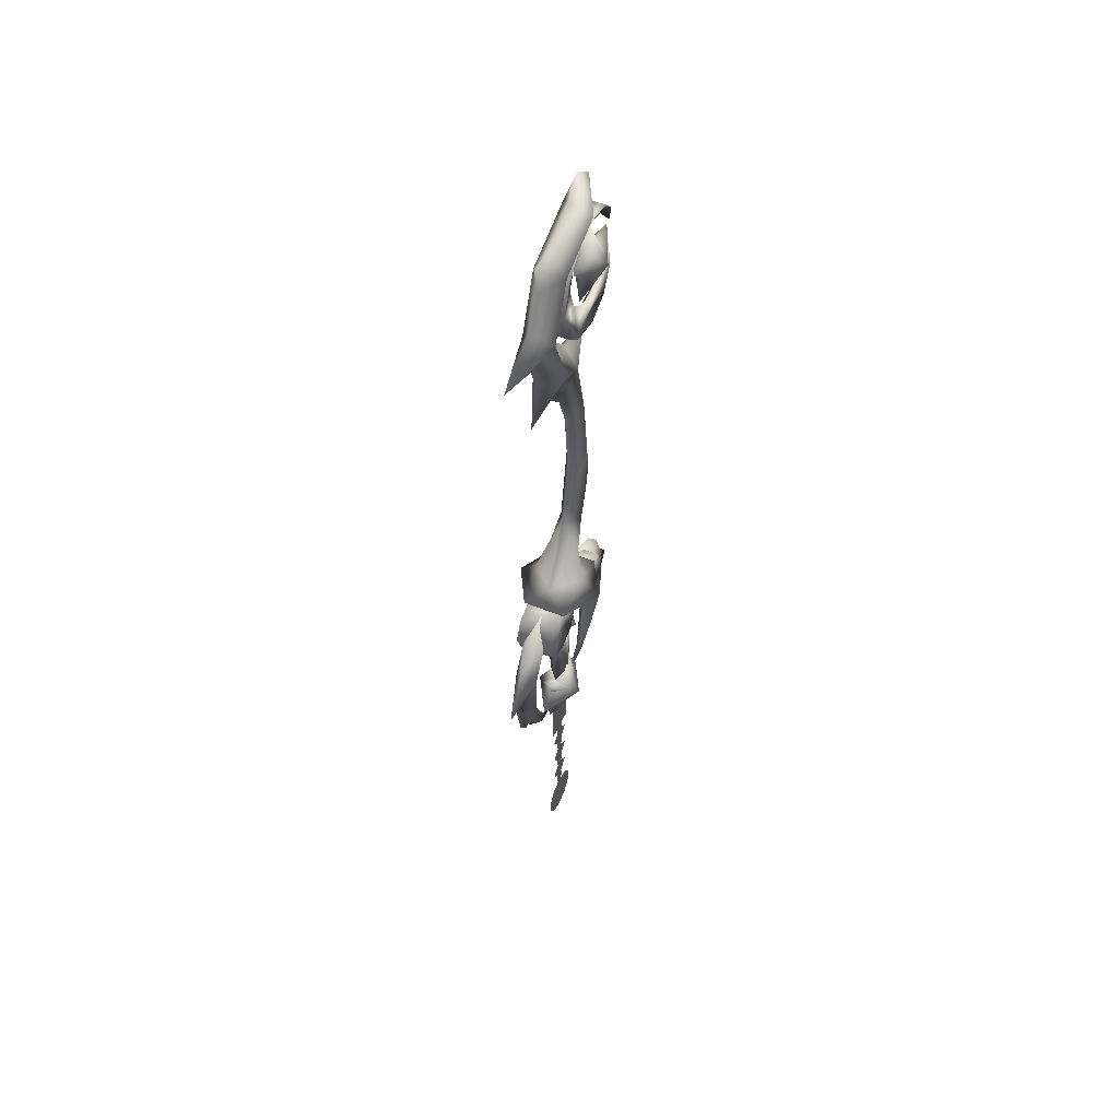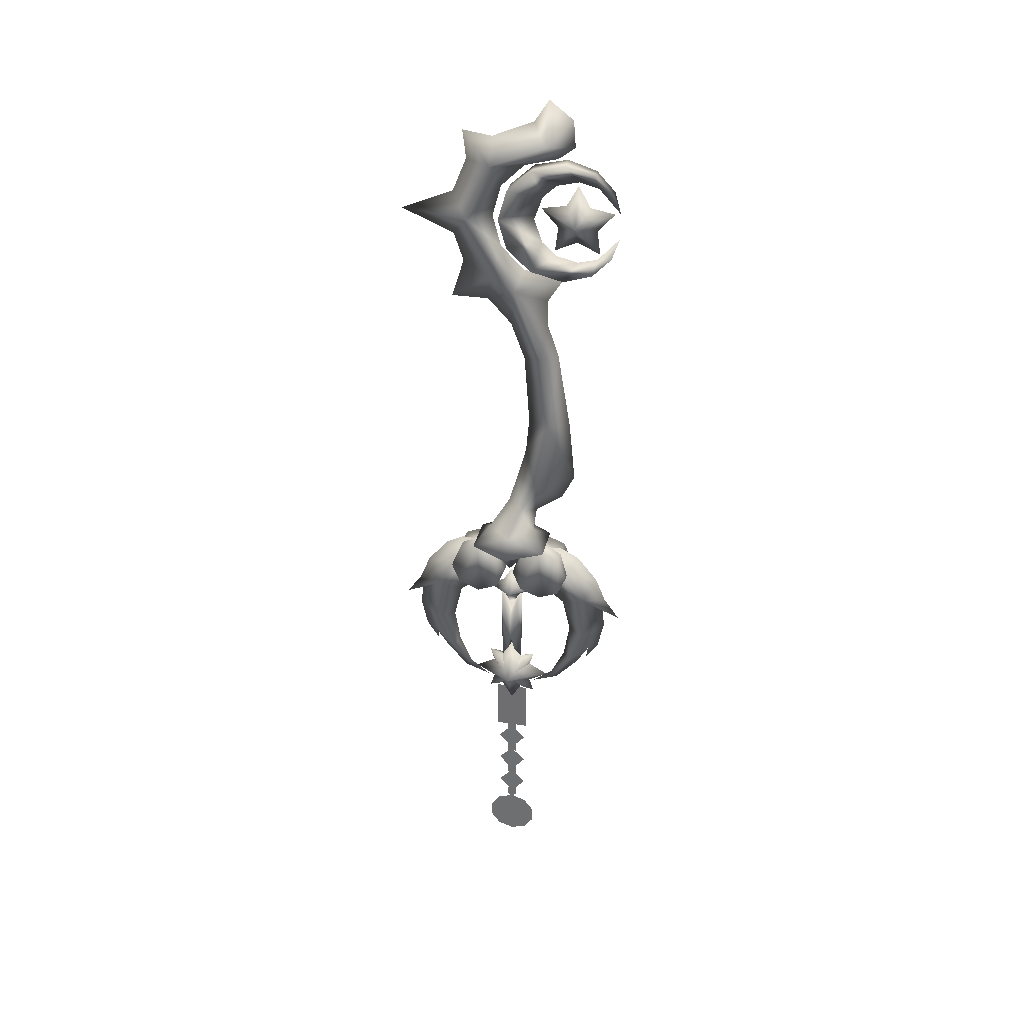
<metadata>
{"format":"obj","ext":"obj","renderer":"f3d","projection":"perspective","resolution":1024,"background":"white","views":[{"elev":51.7,"azim":24.0,"up":"+Y"},{"elev":33.4,"azim":102.5,"up":"+Y"}]}
</metadata>
<code>
o mesh_mesh.023
v -0.0373 100.9 3.418
v 2.663 96.45 3.396
v -0.0373 97.78 -8.03
v 2.663 100.5 -6.2
v -0.0373 104 -3.865
v -2.669 96.45 3.396
v -0.0373 96.58 7.936
v -0.0373 101.6 8.538
v -0.03729 90.5 10.4
v -0.03729 86.56 19.61
v 2.663 86.56 7.493
v -0.03729 82.61 10.4
v -2.669 86.56 7.493
v -0.03729 76.94 -2.15
v -0.03729 75.45 -9.126
v 2.663 73.62 -1.058
v -0.03729 71.28 -6.529
v -0.03729 66.16 0.1436
v -0.03304 59.44 -2.349
v -0.03304 60.66 -8.54
v -0.03305 46.57 -10.86
v -1.906 60.17 -5.585
v -1.906 46.56 -7.303
v -0.03304 46.72 -3.278
v 1.889 32.59 -4.936
v -0.03304 40.19 -2.706
v -0.03304 34.49 -1.177
v 2.596 27.94 -2.168
v -0.03731 28.8 0.4771
v -4.482 22.39 -0.01848
v -0.03619 18.78 -6.248
v -0.0375 17.18 -13.01
v -1.246 -7 -11.89
v -0.5635 -11.46 -9.409
v -0.03801 -14.25 -4.679
v 0.4958 -12.07 -9.342
v -0.03752 -8.043 -13.27
v -0.8568 -3.718 -15.6
v -1.952 0.08 -14.63
v 1.921 14.17 -11.24
v -0.03751 6.277 -10.26
v -0.03619 18.78 6.203
v 1.921 14.17 11.2
v -0.0375 17.18 12.96
v -0.03751 12.62 16.65
v -1.993 14.17 11.2
v -1.993 8.455 14.49
v -0.03751 6.277 10.21
v -0.03751 0.1199 11.64
v -1.246 -7 11.85
v -0.03751 -6.209 10.58
v -0.5635 -11.46 9.364
v 0.4957 -10.85 8.277
v -0.03801 -14.25 4.634
v 0.4957 -12.07 9.296
v -0.03751 -8.043 13.22
v -1.952 0.08001 14.59
v -0.03729 70.66 4.285
v 0.1055 70.7 10.83
v -2.669 76.41 3.98
v -0.03729 77.65 8.668
v 2.663 76.07 3.09
v -0.03729 81.01 1.915
v -0.03758 89.5 -9.489
v -0.03758 85.39 -8.153
v -0.03758 82.94 -11.57
v -0.03758 85.39 -15
v 2.954 86.55 -11.57
v -0.03756 88.7 -17.98
v -3.284 14.17 0.8222
v 3.212 14.17 0.8222
v 3.212 17.84 2.342
v -3.284 17.84 9.679
v 3.212 19.36 6.01
v -3.284 14.17 11.2
v -1.906 32.59 -4.936
v -0.03305 35.35 -11.96
v -0.03731 27.24 -4.848
v -0.02747 -8.562 1.866
v 1.397 -6.042 0.6067
v -0.03877 -5.188 -0.02293
v 1.397 -6.042 -0.8723
v -0.02748 -8.562 -1.912
v -1.493 6.878 1.499
v -1.472 -6.042 0.8997
v -1.472 -6.042 -0.9456
v -1.768 -2.706 -0.02293
v -1.761 1.422 -0.02293
v 0.7658 92.43 -17.68
v -0.838 92.43 -17.68
v 1.185 95.7 -14.42
v -1.257 95.7 -14.42
v -1.747 95.75 -3.637
v 1.572 95.75 -3.637
v -3.284 10.5 -2.388
v -3.284 10.5 -9.725
v -3.284 14.17 -11.24
v 3.212 14.17 -11.24
v -0.03751 -3.153 -17.42
v -0.0375 2.023 -18.56
v 1.921 0.08 -14.63
v 0.7818 -3.718 -15.6
v -0.03751 0.1199 -11.68
v -0.03752 -6.209 -10.63
v -0.0373 66.56 -6.551
v 1.889 60.17 -5.585
v 3.738 19.56 6.749
v 7.514 19.56 -0.01883
v 4.409 22.39 -0.01848
v -0.0375 22.39 -4.242
v -3.811 19.56 -6.795
v -0.03751 2.023 18.52
v 0.7818 -3.718 15.56
v -0.03752 -3.153 17.38
v -1.54 97.18 -9.406
v -0.03609 90.74 -5.389
v -0.0361 82.38 -5.389
v -0.0361 80.1 -7.848
v -0.03609 84.28 -18.89
v -1.257 77.41 -14.42
v -0.03751 12.62 -16.7
v -0.0375 8.058 -18.51
v 1.921 8.455 -14.54
v -0.0375 4.151 -21.26
v -0.0375 5.496 -18.15
v -1.993 8.455 -14.54
v -0.03751 4.151 21.21
v -0.03751 8.058 18.47
v 1.921 8.455 14.49
v 1.675 91.87 0.5868
v -1.747 91.87 0.5868
v -1.747 86.56 2.133
v -1.747 81.25 0.5868
v -3.284 17.84 -2.388
v -3.284 10.5 9.679
v 3.212 8.98 6.01
v -3.284 8.98 6.01
v 3.212 10.5 2.342
v 1.468 97.18 -9.406
v -0.03609 93.93 -11.64
v -1.54 77.36 -3.637
v -1.54 75.94 -9.406
v -0.0361 79.18 -11.64
v -0.838 80.68 -17.68
v -1.411 17.84 -2.388
v -1.974 14.17 -0.01856
v -0.03662 14.17 -0.8657
v 1.337 17.84 -2.388
v -1.411 17.84 2.342
v -0.03662 14.17 0.8236
v 1.337 17.84 2.342
v 1.901 14.17 -0.01856
v -2.669 27.94 -2.168
v 1.69 -2.706 -0.02293
v 1.685 1.422 -0.02293
v 1.419 6.878 1.499
v -0.0362 4.205 -0.02293
v -0.03608 88.84 -18.89
v -0.03609 93.03 -15.1
v 3.212 14.17 -0.8681
v 3.212 17.84 -2.388
v 3.212 10.5 -2.388
v 3.212 19.36 -6.056
v 3.212 8.98 -6.056
v 3.212 10.5 -9.725
v -3.284 14.17 -0.8681
v -3.284 19.36 -6.056
v -3.284 8.98 -6.056
v 3.738 19.56 -6.795
v -0.0373 96.18 -2.15
v -0.03729 92.11 1.915
v -0.03729 86.56 3.402
v -3.811 19.56 6.749
v -7.586 19.56 -0.01883
v -3.284 19.36 6.01
v -3.284 10.5 2.342
v 3.212 10.5 9.679
v 0.4958 -10.85 -8.323
v 1.171 -7 -11.89
v -0.0362 6.878 -1.545
v -0.0362 8.502 -4.32
v -0.0362 10.13 -1.545
v -3.286 8.502 -0.02293
v -0.0362 12.8 -0.02293
v -0.0362 10.13 1.499
v 3.214 8.502 -0.02293
v -0.0362 6.878 1.499
v -0.03619 8.502 4.274
v -0.02691 -19.41 -0.02294
v 4.055 -12.3 -0.02293
v -0.0269 -12.3 -7.135
v -1.957 -15.14 -2.746
v -0.02691 -16.87 -4.425
v 1.623 -15.14 -2.746
v 2.492 -13.33 -0.9873
v -0.02691 -16.04 -1.912
v 2.492 -13.33 0.9414
v -0.02691 -16.04 1.866
v -1.957 -15.14 2.7
v -2.546 -13.33 0.9414
v -0.02691 -14.99 2.496
v -0.0269 -12.3 7.089
v -0.0269 -5.188 -0.02294
v -0.0269 -9.612 -2.542
v -2.546 -11.27 0.9414
v -1.957 -9.465 2.7
v -0.0269 -8.562 1.866
v -0.0269 -7.726 4.379
v 1.623 -9.465 2.7
v 2.492 -11.27 0.9414
v -0.0269 -7.726 -4.425
v -0.0269 -8.562 -1.912
v 2.492 -11.27 -0.9872
v 1.185 77.41 -14.42
v 0.7658 80.68 -17.68
v -0.0361 80.06 -15.1
v 1.889 46.56 -7.303
v -0.0375 22.39 4.197
v 1.171 -7 11.85
v -0.0362 7.173 2.093
v -0.0362 7.173 -2.139
v -1.493 6.878 -1.545
v 1.419 6.878 -1.545
v -0.03757 89.5 -13.66
v -0.03758 93.28 -11.57
v 3.212 17.84 -9.725
v -3.284 17.84 -9.725
v -0.0373 107.9 -6.355
v -2.669 101 -7.657
v -3.284 17.84 2.342
v 3.212 14.17 11.2
v 3.212 17.84 9.679
v 1.572 77.36 -3.637
v 1.468 75.94 -9.406
v -0.03609 92.99 -7.848
v 1.675 81.25 0.5868
v -0.02691 -14.99 -2.542
v -4.109 -12.3 -0.02293
v -2.546 -13.33 -0.9873
v -0.02691 -14.32 -3.634
v -0.02691 -14.32 3.588
v 1.623 -15.14 2.7
v -0.02691 -16.87 4.379
v -0.0269 -9.612 2.496
v -0.0269 -10.28 3.588
v 1.623 -9.465 -2.746
v -2.546 -11.27 -0.9872
v -1.957 -9.465 -2.746
v -0.0269 -10.28 -3.634
v -0.03758 88.7 -5.172
v -0.03758 81.1 -15.53
v -3.027 86.55 -11.57
v -0.03758 81.1 -7.618
v -0.03609 86.56 -3.913
v 1.675 86.56 2.133
v -1.993 14.17 -11.24
v -0.0375 18.88 -9.792
v -0.03752 -6.644 -15.17
v -0.03751 9.954 -5.707
v -0.0373 99.97 -10.89
v -0.0373 104.7 -10.51
v -2.669 73.62 -1.058
v -0.03305 30.72 -9.648
v -0.03751 5.496 18.11
v -0.03751 9.954 5.931
v -0.0375 18.88 9.746
v 1.921 0.08001 14.59
v -0.03752 -6.644 15.12
v -0.8568 -3.718 15.56
v -0.03765 -45.78 0.378
v -0.03755 -46.89 0.378
v -0.03755 -46.76 -0.0194
v -0.03755 -46.89 0.378
v -0.03765 -45.78 0.378
v -0.03755 -46.76 -0.0194
v -0.03755 -46.76 -0.0194
v -0.03765 -45.78 -0.4169
v -0.03765 -45.78 0.378
v -0.03765 -45.78 0.378
v -0.03765 -45.78 -0.4169
v -0.03755 -46.76 -0.0194
v -0.03765 -45.78 -0.4169
v -0.03755 -46.76 -0.0194
v -0.03755 -46.89 -0.4169
v -0.03755 -46.76 -0.0194
v -0.03765 -45.78 -0.4169
v -0.03755 -46.89 -0.4169
v -0.03755 -49.97 4.402
v -0.03755 -47.65 2.713
v -0.03755 -52.85 4.402
v -0.03755 -52.85 4.402
v -0.03755 -47.65 2.713
v -0.03755 -55.17 2.713
v -0.03755 -47.65 2.713
v -0.03755 -46.76 -0.0194
v -0.03755 -55.17 2.713
v -0.03755 -55.17 2.713
v -0.03755 -46.76 -0.0194
v -0.03755 -56.06 -0.0194
v -0.03755 -46.76 -0.0194
v -0.03755 -55.17 -2.752
v -0.03755 -56.06 -0.0194
v -0.03755 -49.97 4.402
v -0.03755 -52.85 4.402
v -0.03755 -47.65 2.713
v -0.03755 -52.85 4.402
v -0.03755 -55.17 2.713
v -0.03755 -47.65 2.713
v -0.03755 -47.65 2.713
v -0.03755 -55.17 2.713
v -0.03755 -46.76 -0.0194
v -0.03755 -55.17 2.713
v -0.03755 -56.06 -0.0194
v -0.03755 -46.76 -0.0194
v -0.03755 -46.76 -0.0194
v -0.03755 -56.06 -0.0194
v -0.03755 -55.17 -2.752
v -0.03754 -39.64 -0.02107
v -0.03754 -45.37 -0.02107
v -0.03754 -42.29 2.537
v -0.03754 -42.29 2.537
v -0.03754 -45.37 -0.02107
v -0.03754 -39.64 -0.02107
v -0.03754 -45.37 -0.02107
v -0.03754 -42.29 -2.579
v -0.03754 -39.64 -0.02107
v -0.03754 -39.64 -0.02107
v -0.03754 -42.29 -2.579
v -0.03754 -45.37 -0.02107
v -0.03753 -33.54 -0.02105
v -0.03754 -39.26 -0.02105
v -0.03361 -36.14 2.537
v -0.03361 -36.14 2.537
v -0.03754 -39.26 -0.02105
v -0.03753 -33.54 -0.02105
v -0.03754 -39.26 -0.02105
v -0.03361 -36.14 -2.579
v -0.03753 -33.54 -0.02105
v -0.03753 -33.54 -0.02105
v -0.03361 -36.14 -2.579
v -0.03754 -39.26 -0.02105
v -0.03649 -27.26 -0.02291
v -0.03753 -33.15 -0.02105
v -0.03753 -30.12 2.537
v -0.03753 -30.12 2.537
v -0.03753 -33.15 -0.02105
v -0.03649 -27.26 -0.02291
v -0.03753 -33.15 -0.02105
v -0.03753 -30.12 -2.579
v -0.03649 -27.26 -0.02291
v -0.03649 -27.26 -0.02291
v -0.03753 -30.12 -2.579
v -0.03753 -33.15 -0.02105
v -0.04827 -46.44 -0.9756
v -0.03765 -44.54 0.9335
v -0.03765 -44.54 -0.9756
v -0.03765 -44.54 -0.9756
v -0.03765 -44.54 0.9335
v -0.04827 -46.44 0.9335
v -0.03765 -44.54 0.9335
v -0.04827 -46.44 -0.9756
v -0.04827 -46.44 0.9335
v -0.04827 -46.44 0.9335
v -0.04827 -46.44 -0.9756
v -0.03765 -44.54 -0.9756
v -0.02942 -26.11 -0.9755
v -0.04003 -28.02 0.9336
v -0.02942 -26.11 0.9336
v -0.02942 -26.11 0.9336
v -0.04003 -28.02 0.9336
v -0.02942 -26.11 -0.9755
v -0.04003 -28.02 0.9336
v -0.04003 -28.02 -0.9755
v -0.02942 -26.11 -0.9755
v -0.02942 -26.11 -0.9755
v -0.04003 -28.02 -0.9755
v -0.04003 -28.02 0.9336
v -0.04306 -34.04 -0.9755
v -0.03245 -32.13 0.9336
v -0.03245 -32.13 -0.9755
v -0.03245 -32.13 -0.9755
v -0.03245 -32.13 0.9336
v -0.04306 -34.04 -0.9755
v -0.03245 -32.13 0.9336
v -0.04306 -34.04 0.9336
v -0.04306 -34.04 -0.9755
v -0.04306 -34.04 -0.9755
v -0.04306 -34.04 0.9336
v -0.03245 -32.13 0.9336
v -0.02693 -38.27 -0.9756
v -0.03754 -40.18 0.9336
v -0.02693 -38.27 0.9336
v -0.02693 -38.27 0.9336
v -0.03754 -40.18 0.9336
v -0.02693 -38.27 -0.9756
v -0.03754 -40.18 0.9336
v -0.03754 -40.18 -0.9756
v -0.02693 -38.27 -0.9756
v -0.02693 -38.27 -0.9756
v -0.03754 -40.18 -0.9756
v -0.03754 -40.18 0.9336
v -0.03753 -26.84 -3.034
v -0.02691 -16.75 2.996
v -0.02691 -16.75 -3.034
v -0.02691 -16.75 -3.034
v -0.02691 -16.75 2.996
v -0.03753 -26.84 -3.034
v -0.02691 -16.75 2.996
v -0.03753 -26.84 2.996
v -0.03753 -26.84 -3.034
v -0.03753 -26.84 -3.034
v -0.03753 -26.84 2.996
v -0.02691 -16.75 2.996
v -0.03755 -46.76 -0.0194
v -0.03755 -47.65 -2.752
v -0.03755 -55.17 -2.752
v -0.03755 -55.17 -2.752
v -0.03755 -47.65 -2.752
v -0.03755 -52.85 -4.441
v -0.03755 -47.65 -2.752
v -0.03755 -49.97 -4.441
v -0.03755 -52.85 -4.441
v -0.03755 -46.76 -0.0194
v -0.03755 -55.17 -2.752
v -0.03755 -47.65 -2.752
v -0.03755 -55.17 -2.752
v -0.03755 -52.85 -4.441
v -0.03755 -47.65 -2.752
v -0.03755 -47.65 -2.752
v -0.03755 -52.85 -4.441
v -0.03755 -47.65 -2.752
v -0.03755 -52.85 -4.441
v -0.03755 -52.85 -4.441
v -0.03755 -47.65 -2.752
v -0.03755 -47.65 -2.752
v -0.03755 -52.85 -4.441
v -0.03755 -49.97 -4.441
f 8 2 1
f 1 2 4
f 2 3 4
f 4 3 260
f 3 229 260
f 260 229 261
f 229 228 261
f 261 228 4
f 228 5 4
f 4 5 1
f 5 6 1
f 1 6 8
f 6 7 8
f 8 7 2
f 7 9 2
f 2 9 11
f 9 10 11
f 11 10 12
f 10 13 12
f 12 13 60
f 13 63 60
f 60 63 262
f 63 14 262
f 262 14 15
f 14 16 15
f 15 16 17
f 16 105 17
f 17 105 262
f 105 22 262
f 262 22 18
f 22 19 18
f 18 19 106
f 19 217 106
f 106 217 20
f 217 21 20
f 20 21 22
f 21 23 22
f 22 23 19
f 23 24 19
f 19 24 217
f 24 26 217
f 217 26 25
f 26 27 25
f 25 27 28
f 27 29 28
f 28 29 218
f 29 153 218
f 218 153 30
f 153 110 30
f 256 31 257
f 31 40 257
f 257 40 32
f 40 121 32
f 32 121 256
f 121 126 256
f 256 126 41
f 126 39 41
f 41 39 103
f 39 33 103
f 103 33 104
f 33 34 104
f 104 34 178
f 34 35 178
f 178 35 36
f 35 34 36
f 36 34 37
f 34 33 37
f 37 33 38
f 33 39 38
f 38 39 100
f 39 125 100
f 100 125 101
f 125 123 101
f 101 123 41
f 123 40 41
f 41 40 259
f 46 266 42
f 42 266 43
f 266 44 43
f 43 44 45
f 44 46 45
f 45 46 47
f 46 48 47
f 47 48 57
f 48 49 57
f 57 49 50
f 49 51 50
f 50 51 52
f 51 53 52
f 52 53 54
f 53 55 54
f 54 55 52
f 55 56 52
f 52 56 50
f 56 269 50
f 50 269 57
f 269 112 57
f 57 112 264
f 112 267 264
f 264 267 129
f 267 48 129
f 129 48 43
f 48 265 43
f 14 63 16
f 63 62 16
f 16 62 58
f 62 59 58
f 58 59 60
f 59 61 60
f 60 61 12
f 61 62 12
f 12 62 11
f 62 63 11
f 11 63 172
f 63 13 172
f 172 13 171
f 13 6 171
f 171 6 170
f 6 229 170
f 170 229 3
f 68 225 64
f 225 252 64
f 64 252 250
f 252 65 250
f 250 65 68
f 65 253 68
f 68 253 66
f 253 252 66
f 66 252 251
f 252 67 251
f 251 67 68
f 67 69 68
f 68 69 224
f 69 252 224
f 176 70 71
f 70 230 71
f 71 230 72
f 230 175 72
f 72 175 74
f 175 73 74
f 74 73 232
f 73 75 232
f 232 75 231
f 75 177 231
f 24 23 26
f 26 23 76
f 23 77 76
f 76 77 263
f 77 25 263
f 263 25 78
f 25 28 78
f 78 28 110
f 28 109 110
f 220 79 156
f 156 79 80
f 79 81 80
f 80 81 154
f 81 82 154
f 154 82 223
f 82 83 223
f 223 83 221
f 83 222 221
f 220 84 79
f 84 85 79
f 79 85 81
f 85 87 81
f 81 87 86
f 87 88 86
f 86 88 222
f 88 157 222
f 158 90 89
f 89 90 91
f 90 92 91
f 91 92 139
f 92 115 139
f 139 115 94
f 115 93 94
f 94 93 131
f 160 95 162
f 162 95 164
f 95 168 164
f 164 168 165
f 168 96 165
f 165 96 98
f 96 97 98
f 98 97 227
f 258 38 99
f 38 100 99
f 99 100 102
f 100 101 102
f 102 101 179
f 101 103 179
f 179 103 104
f 60 262 58
f 262 18 58
f 58 18 16
f 18 106 16
f 16 106 105
f 106 20 105
f 105 20 22
f 107 108 109
f 108 169 109
f 109 169 110
f 169 111 110
f 110 111 30
f 111 174 30
f 30 174 173
f 51 49 219
f 49 267 219
f 219 267 113
f 267 112 113
f 113 112 114
f 112 269 114
f 114 269 268
f 115 140 93
f 93 140 235
f 140 94 235
f 235 94 116
f 94 130 116
f 116 130 255
f 93 116 131
f 131 116 132
f 116 254 132
f 132 254 117
f 254 255 117
f 117 255 236
f 133 117 141
f 141 117 118
f 117 233 118
f 118 233 143
f 233 234 143
f 143 234 214
f 119 215 144
f 215 214 144
f 144 214 120
f 214 234 120
f 120 234 142
f 234 141 142
f 126 121 122
f 121 123 122
f 122 123 124
f 123 125 124
f 124 125 126
f 125 39 126
f 129 127 264
f 264 127 47
f 127 128 47
f 47 128 45
f 128 129 45
f 45 129 43
f 94 131 130
f 130 131 255
f 131 132 255
f 255 132 236
f 132 133 236
f 236 133 141
f 98 227 226
f 227 167 226
f 226 167 163
f 167 134 163
f 163 134 161
f 134 160 161
f 75 135 177
f 177 135 136
f 135 137 136
f 136 137 138
f 137 176 138
f 138 176 71
f 94 140 139
f 139 140 91
f 140 159 91
f 91 159 89
f 159 158 89
f 141 143 142
f 142 143 120
f 143 216 120
f 120 216 144
f 216 119 144
f 174 145 146
f 145 147 146
f 146 147 152
f 147 148 152
f 152 148 108
f 174 146 149
f 149 146 150
f 146 152 150
f 150 152 151
f 152 108 151
f 26 76 27
f 27 76 153
f 76 78 153
f 153 78 110
f 80 154 156
f 154 155 156
f 156 155 157
f 155 223 157
f 158 159 90
f 90 159 92
f 159 140 92
f 92 140 115
f 160 162 161
f 161 162 163
f 162 164 163
f 163 164 165
f 166 134 95
f 134 167 95
f 95 167 168
f 167 96 168
f 174 111 145
f 145 111 148
f 111 169 148
f 148 169 108
f 3 2 170
f 170 2 171
f 2 11 171
f 171 11 172
f 108 107 151
f 107 173 151
f 151 173 149
f 173 174 149
f 75 73 135
f 73 175 135
f 135 175 137
f 175 176 137
f 71 72 138
f 72 74 138
f 138 74 136
f 74 177 136
f 178 36 179
f 36 37 179
f 179 37 102
f 183 181 180
f 180 181 186
f 181 182 186
f 183 184 182
f 182 184 186
f 184 185 186
f 180 157 183
f 183 157 187
f 157 186 187
f 186 188 187
f 187 188 183
f 188 185 183
f 157 88 84
f 84 88 85
f 88 87 85
f 238 189 201
f 201 189 190
f 189 237 190
f 237 191 190
f 190 191 204
f 191 238 204
f 239 192 196
f 196 192 193
f 192 240 193
f 240 194 193
f 193 194 196
f 194 195 196
f 241 242 197
f 197 242 198
f 242 243 198
f 198 199 200
f 200 199 241
f 199 243 241
f 190 202 201
f 201 202 238
f 202 244 238
f 244 203 238
f 238 203 204
f 203 190 204
f 205 206 207
f 207 206 208
f 206 245 208
f 245 209 208
f 208 209 207
f 209 210 207
f 249 248 211
f 211 248 212
f 248 247 212
f 211 246 249
f 249 246 213
f 246 212 213
f 143 214 216
f 214 215 216
f 216 215 119
f 7 6 9
f 6 13 9
f 9 13 10
f 23 21 77
f 21 217 77
f 77 217 25
f 109 218 107
f 107 218 173
f 218 30 173
f 53 219 55
f 55 219 56
f 219 113 56
f 220 156 84
f 84 156 157
f 221 222 223
f 223 222 157
f 81 86 83
f 86 222 83
f 68 224 225
f 224 252 225
f 98 226 165
f 165 226 163
f 97 96 227
f 227 96 167
f 228 229 5
f 5 229 6
f 70 176 230
f 230 176 175
f 231 177 232
f 232 177 74
f 134 166 160
f 166 95 160
f 236 141 233
f 233 141 234
f 143 141 118
f 116 93 235
f 104 178 179
f 236 233 117
f 181 183 182
f 184 183 185
f 180 186 157
f 188 186 185
f 83 82 81
f 155 154 223
f 189 238 237
f 191 237 238
f 239 240 192
f 194 240 195
f 241 243 242
f 243 199 198
f 202 190 244
f 244 190 203
f 205 245 206
f 209 245 210
f 212 246 211
f 247 248 249
f 64 250 68
f 66 251 68
f 67 252 69
f 65 252 253
f 132 117 133
f 254 116 255
f 32 256 257
f 122 124 126
f 99 102 258
f 102 38 258
f 38 102 37
f 121 40 123
f 103 101 41
f 256 41 259
f 4 260 261
f 59 62 61
f 15 17 262
f 78 76 263
f 109 28 218
f 29 27 153
f 128 127 129
f 57 264 47
f 46 265 48
f 44 266 46
f 49 48 267
f 51 219 53
f 114 268 113
f 113 268 269
f 269 56 113
f 270 271 272
f 273 274 275
f 276 277 278
f 279 280 281
f 282 283 284
f 285 286 287
f 288 289 290
f 291 292 293
f 294 295 296
f 297 298 299
f 300 301 302
f 303 304 305
f 306 307 308
f 309 310 311
f 312 313 314
f 315 316 317
f 318 319 320
f 321 322 323
f 324 325 326
f 327 328 329
f 330 331 332
f 333 334 335
f 336 337 338
f 339 340 341
f 342 343 344
f 345 346 347
f 348 349 350
f 351 352 353
f 354 355 356
f 357 358 359
f 360 361 362
f 363 364 365
f 366 367 368
f 369 370 371
f 372 373 374
f 375 376 377
f 378 379 380
f 381 382 383
f 384 385 386
f 387 388 389
f 390 391 392
f 393 394 395
f 396 397 398
f 399 400 401
f 402 403 404
f 405 406 407
f 408 409 410
f 411 412 413
f 414 415 416
f 417 418 419
f 420 421 422
f 423 424 425
f 426 427 428
f 429 430 431
f 432 433 434
f 435 436 437

</code>
